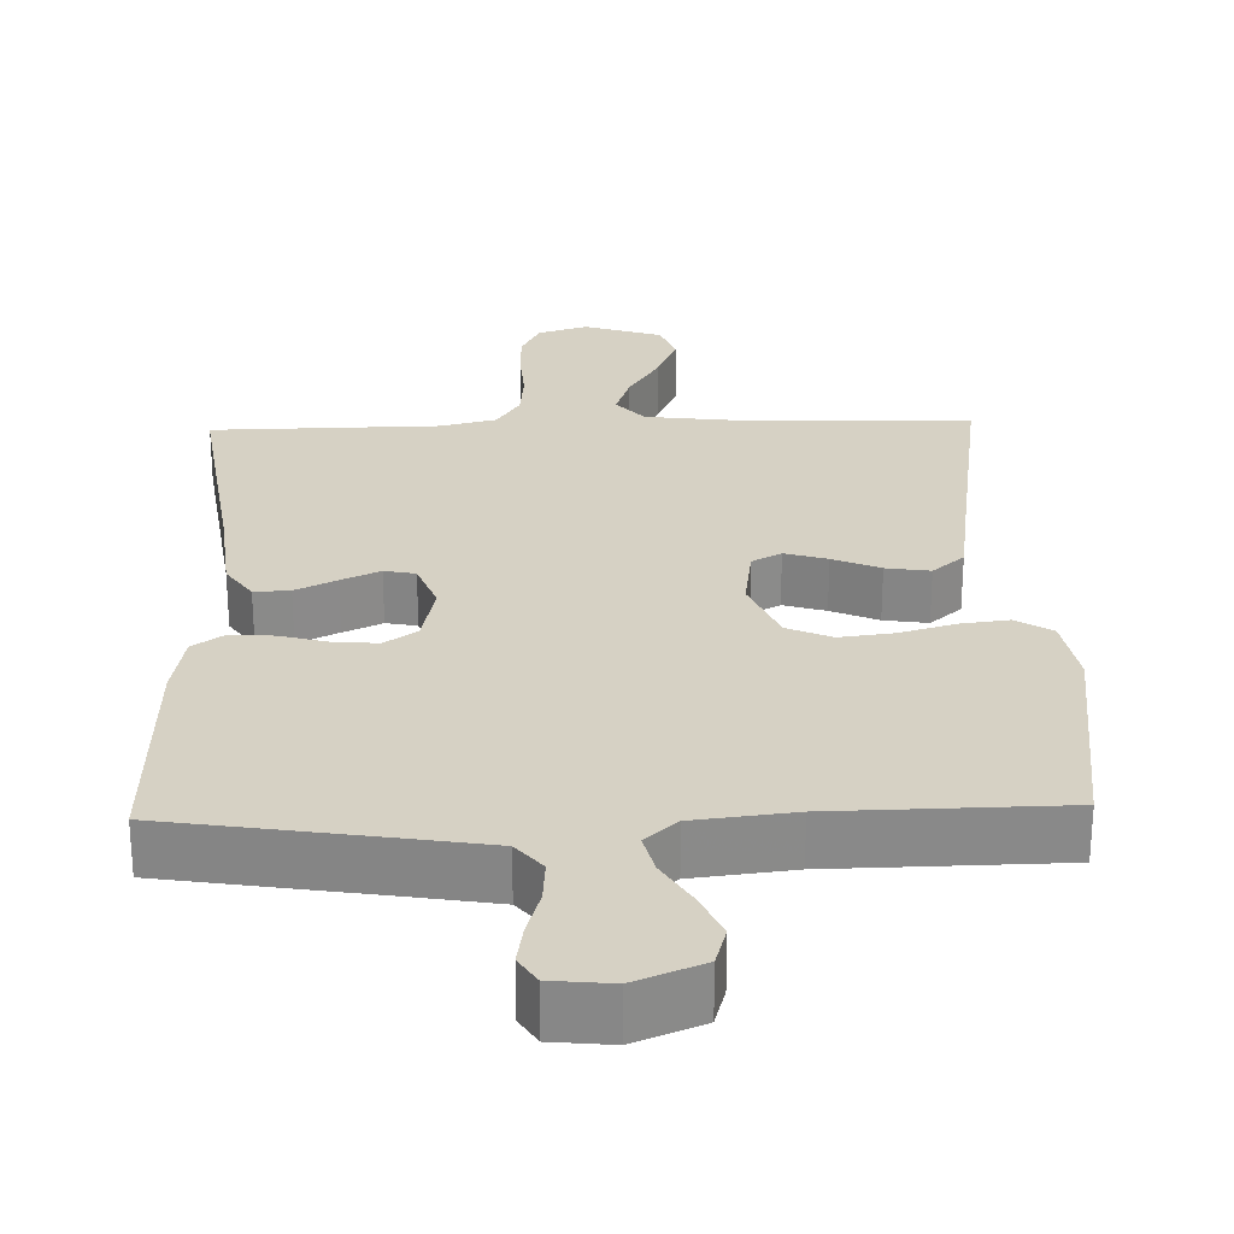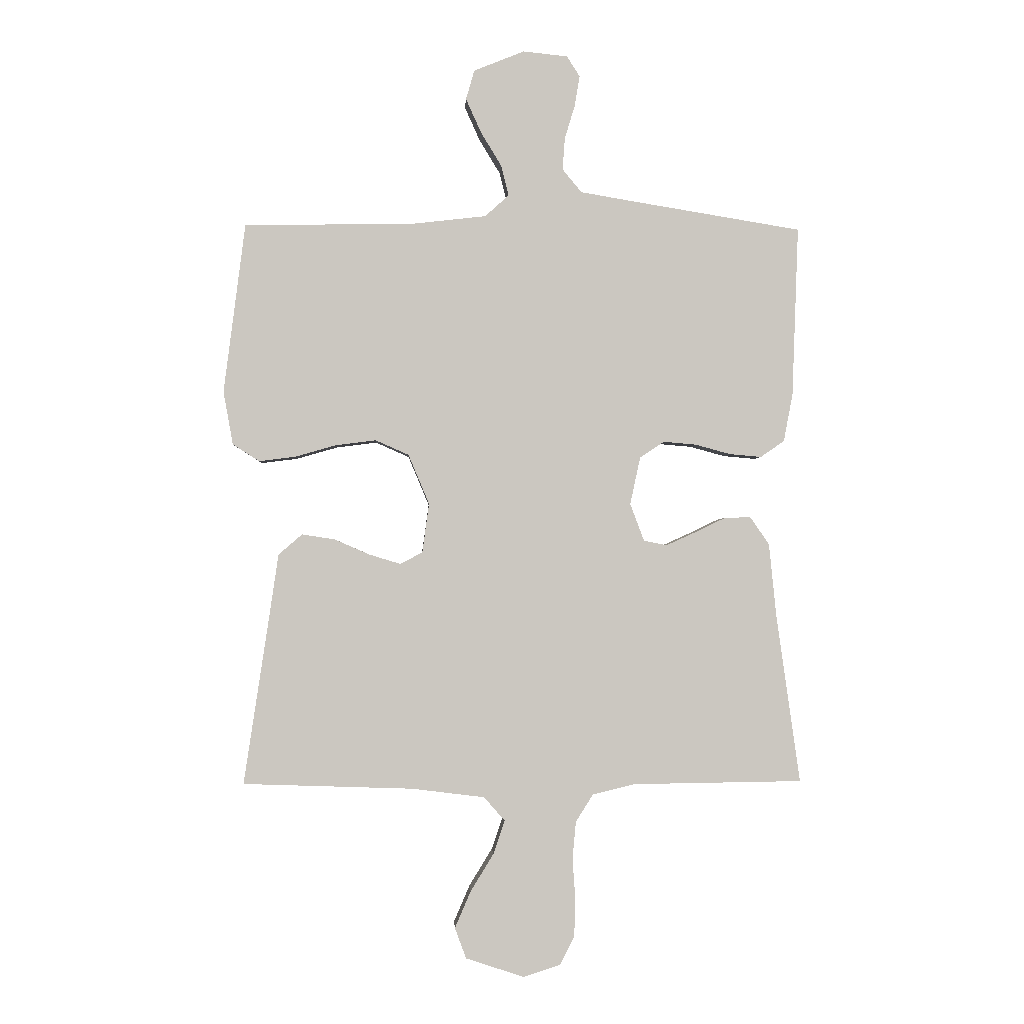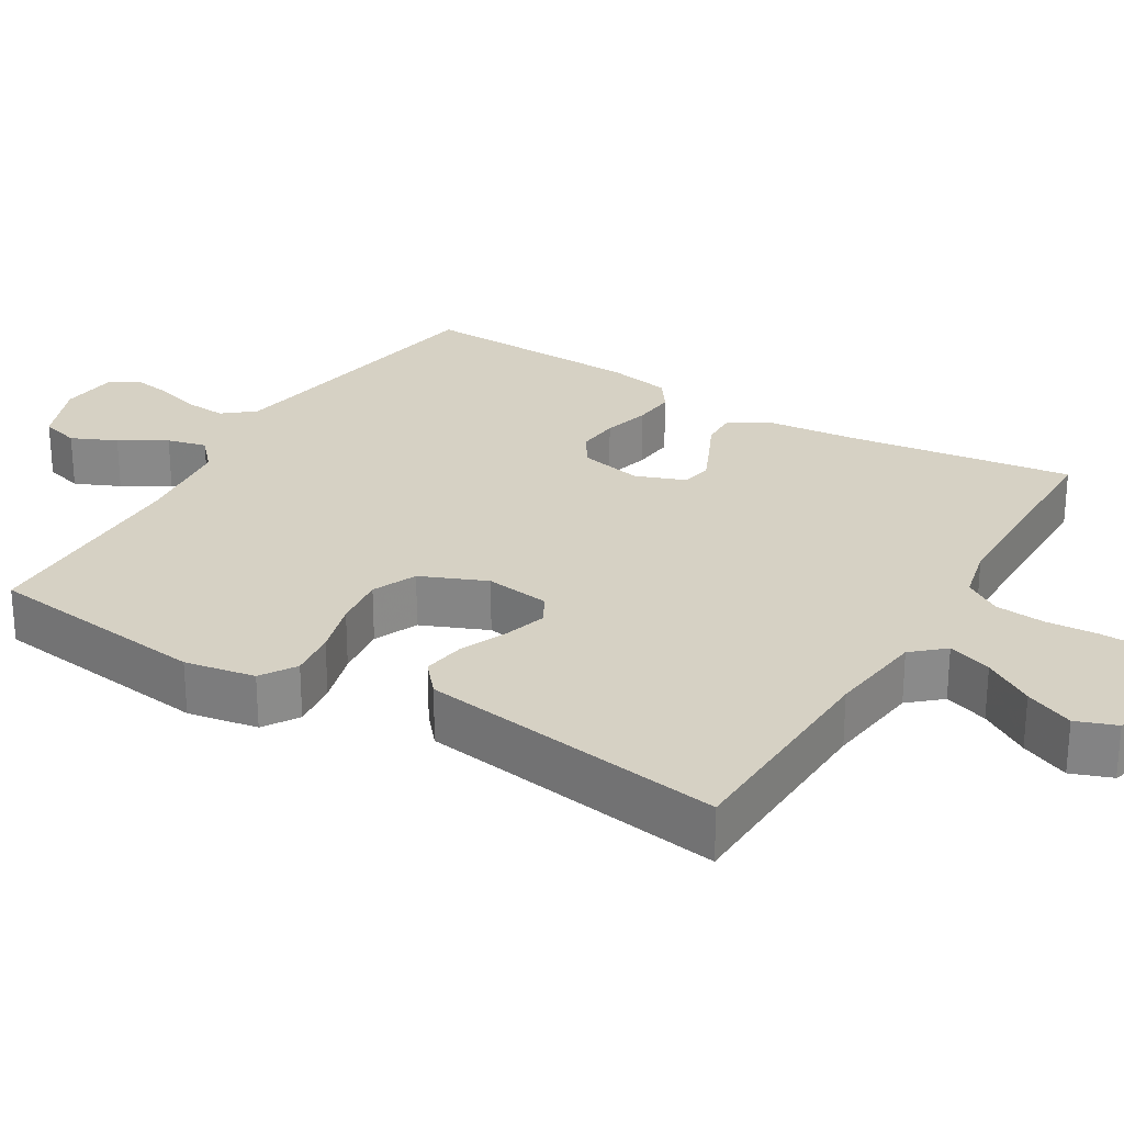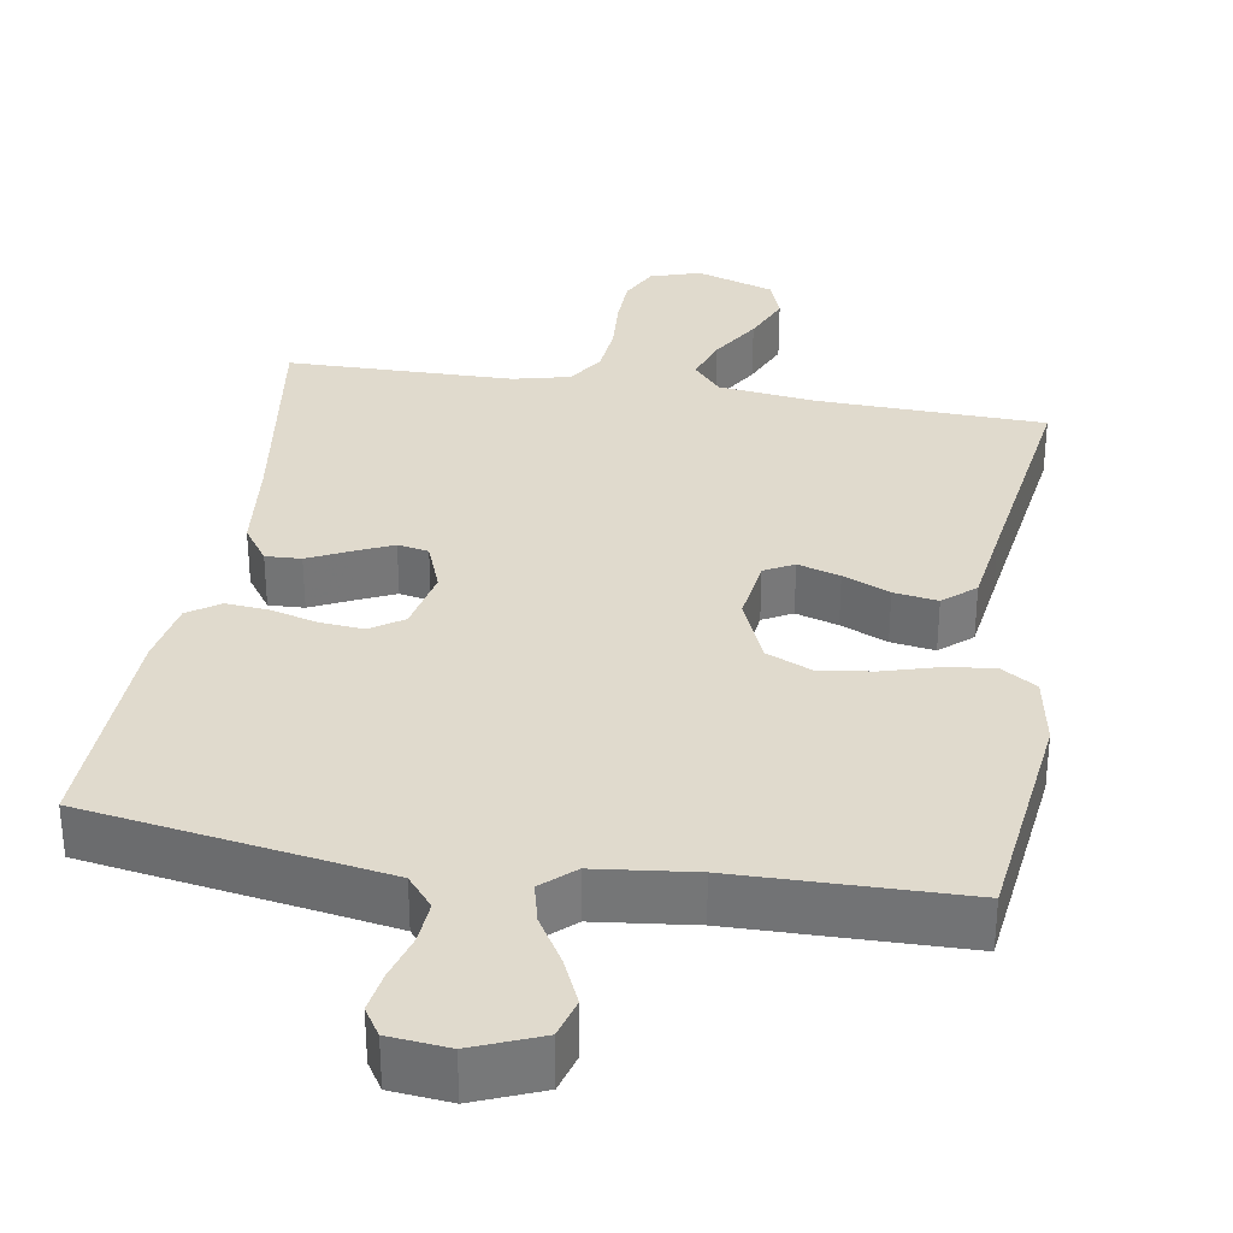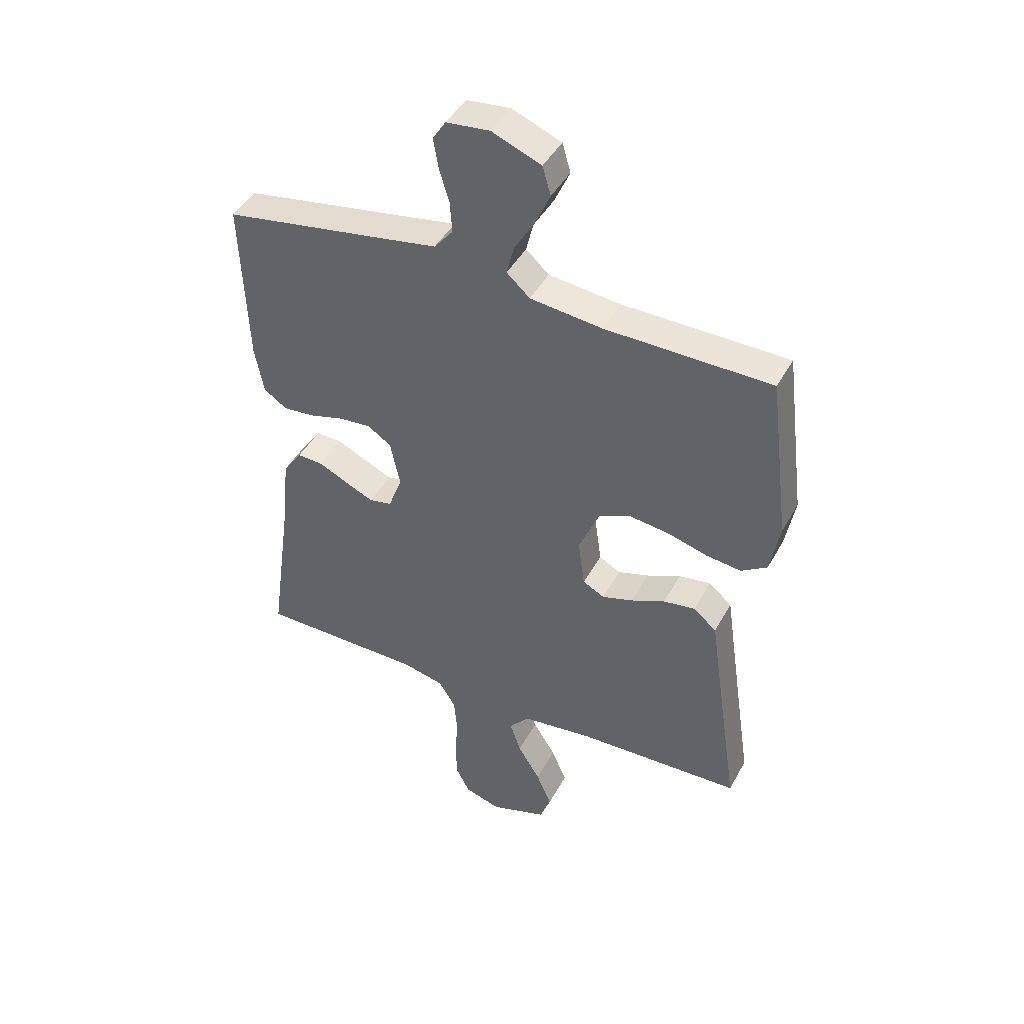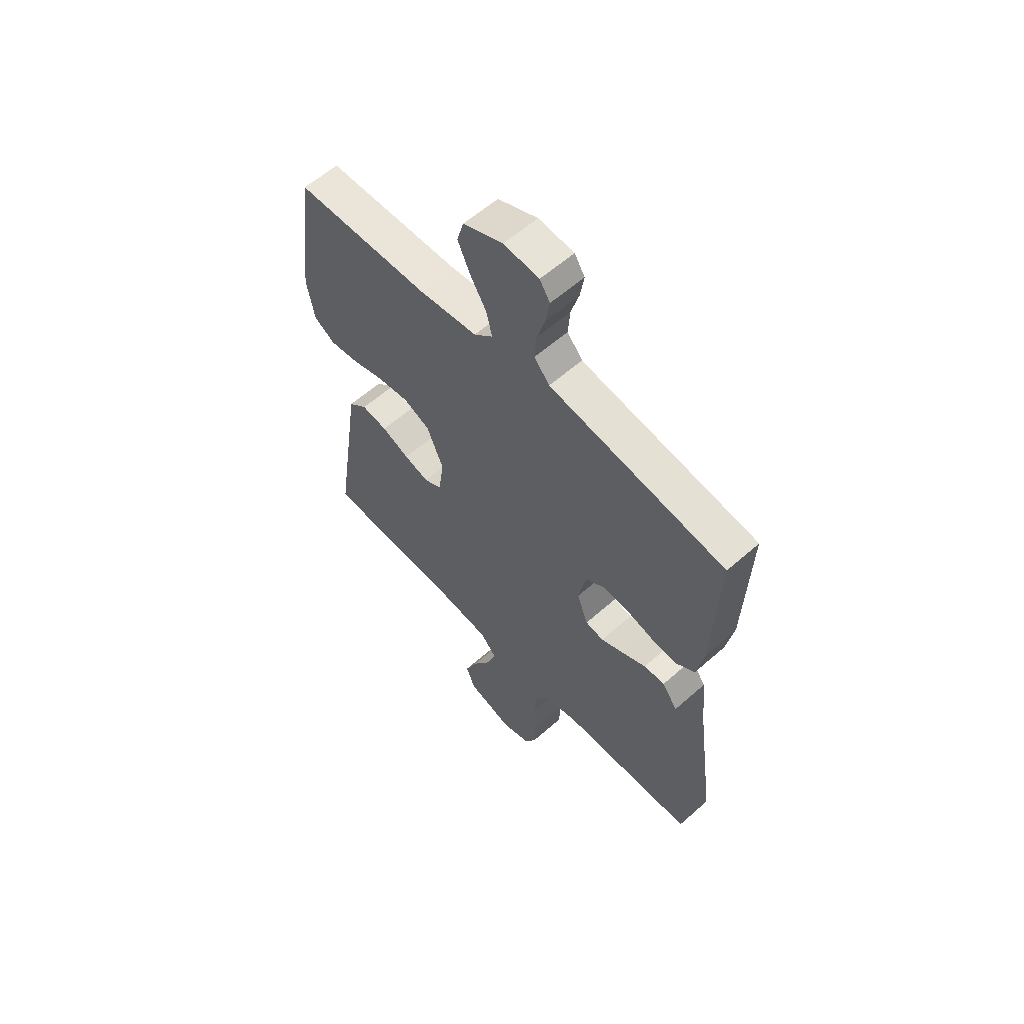
<metadata>
{"format":"obj","ext":"obj","renderer":"f3d","projection":"perspective","resolution":1024,"background":"white","views":[{"elev":27.0,"azim":-1.7,"up":"+Y"},{"elev":-1.5,"azim":177.1,"up":"+Z"},{"elev":26.8,"azim":121.1,"up":"+Y"},{"elev":33.0,"azim":9.3,"up":"+Y"},{"elev":44.0,"azim":26.9,"up":"+Z"},{"elev":59.3,"azim":-132.3,"up":"+Z"}]}
</metadata>
<code>
v 0.5 0.07 -0.5
v 0.2 0.07 -0.51
v 0.071 0.07 -0.526
v 0.034 0.07 -0.568
v 0.054 0.07 -0.627
v 0.095 0.07 -0.694
v 0.123 0.07 -0.759
v 0.103 0.07 -0.813
v 0 0.07 -0.847
v -0.066 0.07 -0.826
v -0.091 0.07 -0.776
v -0.093 0.07 -0.709
v -0.088 0.07 -0.637
v -0.094 0.07 -0.571
v -0.125 0.07 -0.522
v -0.2 0.07 -0.504
v -0.5 0.07 -0.5
v -0.458 0.07 -0.2
v -0.445 0.07 -0.072
v -0.411 0.07 -0.023
v -0.364 0.07 -0.025
v -0.31 0.07 -0.051
v -0.259 0.07 -0.074
v -0.218 0.07 -0.066
v -0.193 0.07 0
v -0.211 0.07 0.084
v -0.254 0.07 0.113
v -0.312 0.07 0.108
v -0.374 0.07 0.091
v -0.431 0.07 0.086
v -0.473 0.07 0.115
v -0.489 0.07 0.2
v -0.5 0.07 0.5
v -0.2 0.07 0.549
v -0.105 0.07 0.565
v -0.071 0.07 0.606
v -0.075 0.07 0.662
v -0.093 0.07 0.722
v -0.102 0.07 0.776
v -0.079 0.07 0.812
v 0 0.07 0.82
v 0.089 0.07 0.784
v 0.104 0.07 0.732
v 0.077 0.07 0.672
v 0.04 0.07 0.611
v 0.027 0.07 0.558
v 0.069 0.07 0.52
v 0.2 0.07 0.505
v 0.5 0.07 0.5
v 0.538 0.07 0.2
v 0.521 0.07 0.106
v 0.474 0.07 0.076
v 0.41 0.07 0.084
v 0.337 0.07 0.105
v 0.266 0.07 0.114
v 0.207 0.07 0.088
v 0.17 0.07 0
v 0.182 0.07 -0.087
v 0.221 0.07 -0.108
v 0.277 0.07 -0.091
v 0.339 0.07 -0.064
v 0.397 0.07 -0.055
v 0.439 0.07 -0.091
v 0.455 0.07 -0.2
v 0.5 0 -0.5
v 0.2 0 -0.51
v 0.071 0 -0.526
v 0.034 0 -0.568
v 0.054 0 -0.627
v 0.095 0 -0.694
v 0.123 0 -0.759
v 0.103 0 -0.813
v 0 0 -0.847
v -0.066 0 -0.826
v -0.091 0 -0.776
v -0.093 0 -0.709
v -0.088 0 -0.637
v -0.094 0 -0.571
v -0.125 0 -0.522
v -0.2 0 -0.504
v -0.5 0 -0.5
v -0.458 0 -0.2
v -0.445 0 -0.072
v -0.411 0 -0.023
v -0.364 0 -0.025
v -0.31 0 -0.051
v -0.259 0 -0.074
v -0.218 0 -0.066
v -0.193 0 0
v -0.211 0 0.084
v -0.254 0 0.113
v -0.312 0 0.108
v -0.374 0 0.091
v -0.431 0 0.086
v -0.473 0 0.115
v -0.489 0 0.2
v -0.5 0 0.5
v -0.2 0 0.549
v -0.105 0 0.565
v -0.071 0 0.606
v -0.075 0 0.662
v -0.093 0 0.722
v -0.102 0 0.776
v -0.079 0 0.812
v 0 0 0.82
v 0.089 0 0.784
v 0.104 0 0.732
v 0.077 0 0.672
v 0.04 0 0.611
v 0.027 0 0.558
v 0.069 0 0.52
v 0.2 0 0.505
v 0.5 0 0.5
v 0.538 0 0.2
v 0.521 0 0.106
v 0.474 0 0.076
v 0.41 0 0.084
v 0.337 0 0.105
v 0.266 0 0.114
v 0.207 0 0.088
v 0.17 0 0
v 0.182 0 -0.087
v 0.221 0 -0.108
v 0.277 0 -0.091
v 0.339 0 -0.064
v 0.397 0 -0.055
v 0.439 0 -0.091
v 0.455 0 -0.2
f 61 62 63 64
f 60 61 64 1
f 59 60 1 2
f 58 59 2 3
f 57 58 3 4
f 51 52 53 54
f 51 54 55
f 48 49 50 51
f 47 48 51 55
f 46 47 55 56
f 42 43 44 45
f 40 41 42 45
f 40 45 46
f 37 38 39 40
f 36 37 40 46
f 35 36 46 56
f 31 32 33 34
f 28 29 30 31
f 27 28 31 34
f 26 27 34 35
f 19 20 21 22
f 18 19 22 23
f 16 17 18 23
f 15 16 23 24
f 10 11 12 13
f 10 13 14
f 9 10 14
f 8 9 14
f 5 6 7 8
f 4 5 8 14
f 57 4 14 15
f 25 26 35 56
f 25 56 57
f 15 24 25 57
f 128 127 126 125
f 65 128 125 124
f 66 65 124 123
f 67 66 123 122
f 68 67 122 121
f 118 117 116 115
f 119 118 115
f 115 114 113 112
f 119 115 112 111
f 120 119 111 110
f 109 108 107 106
f 109 106 105 104
f 110 109 104
f 104 103 102 101
f 110 104 101 100
f 120 110 100 99
f 98 97 96 95
f 95 94 93 92
f 98 95 92 91
f 99 98 91 90
f 86 85 84 83
f 87 86 83 82
f 87 82 81 80
f 88 87 80 79
f 77 76 75 74
f 78 77 74
f 78 74 73
f 78 73 72
f 72 71 70 69
f 78 72 69 68
f 79 78 68 121
f 120 99 90 89
f 121 120 89
f 121 89 88 79
f 1 65 66 2
f 2 66 67 3
f 3 67 68 4
f 4 68 69 5
f 5 69 70 6
f 6 70 71 7
f 7 71 72 8
f 8 72 73 9
f 9 73 74 10
f 10 74 75 11
f 11 75 76 12
f 12 76 77 13
f 13 77 78 14
f 14 78 79 15
f 15 79 80 16
f 16 80 81 17
f 17 81 82 18
f 18 82 83 19
f 19 83 84 20
f 20 84 85 21
f 21 85 86 22
f 22 86 87 23
f 23 87 88 24
f 24 88 89 25
f 25 89 90 26
f 26 90 91 27
f 27 91 92 28
f 28 92 93 29
f 29 93 94 30
f 30 94 95 31
f 31 95 96 32
f 32 96 97 33
f 33 97 98 34
f 34 98 99 35
f 35 99 100 36
f 36 100 101 37
f 37 101 102 38
f 38 102 103 39
f 39 103 104 40
f 40 104 105 41
f 41 105 106 42
f 42 106 107 43
f 43 107 108 44
f 44 108 109 45
f 45 109 110 46
f 46 110 111 47
f 47 111 112 48
f 48 112 113 49
f 49 113 114 50
f 50 114 115 51
f 51 115 116 52
f 52 116 117 53
f 53 117 118 54
f 54 118 119 55
f 55 119 120 56
f 56 120 121 57
f 57 121 122 58
f 58 122 123 59
f 59 123 124 60
f 60 124 125 61
f 61 125 126 62
f 62 126 127 63
f 63 127 128 64
f 64 128 65 1

</code>
